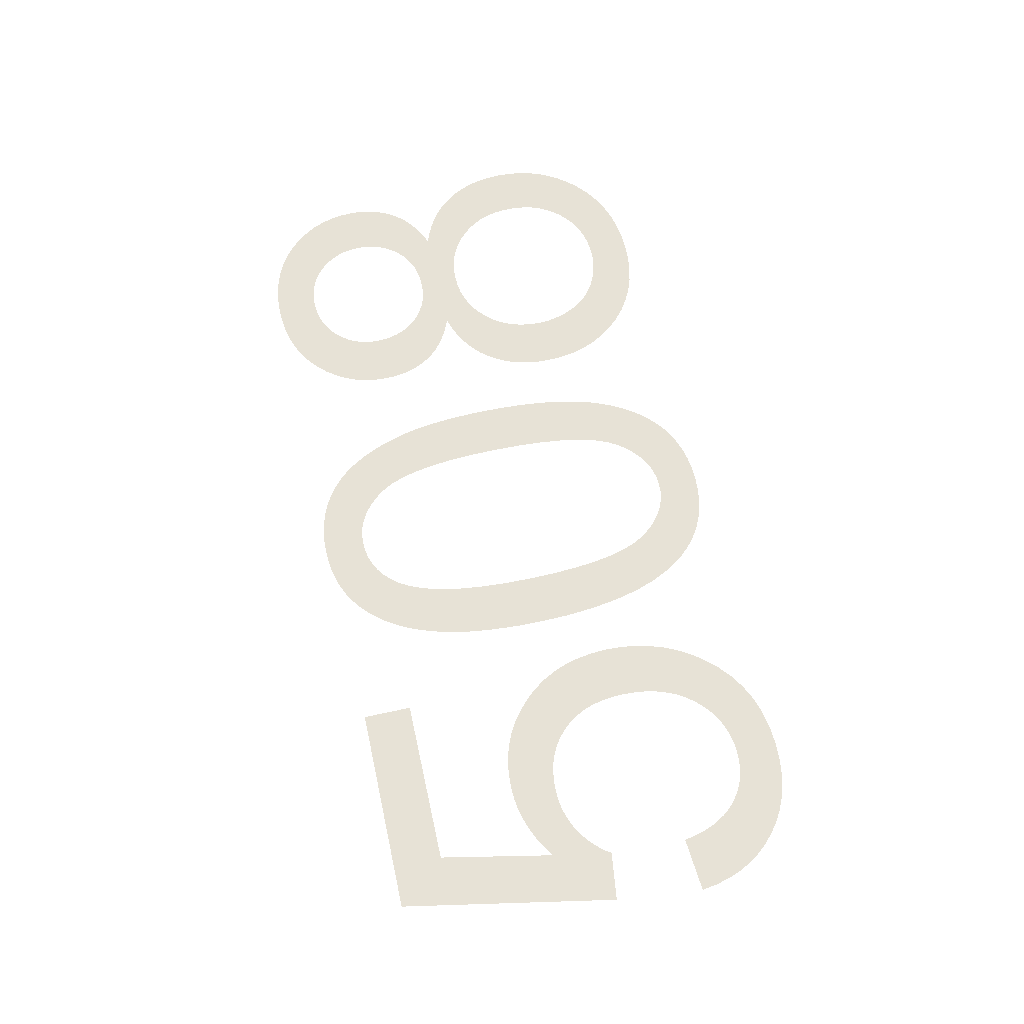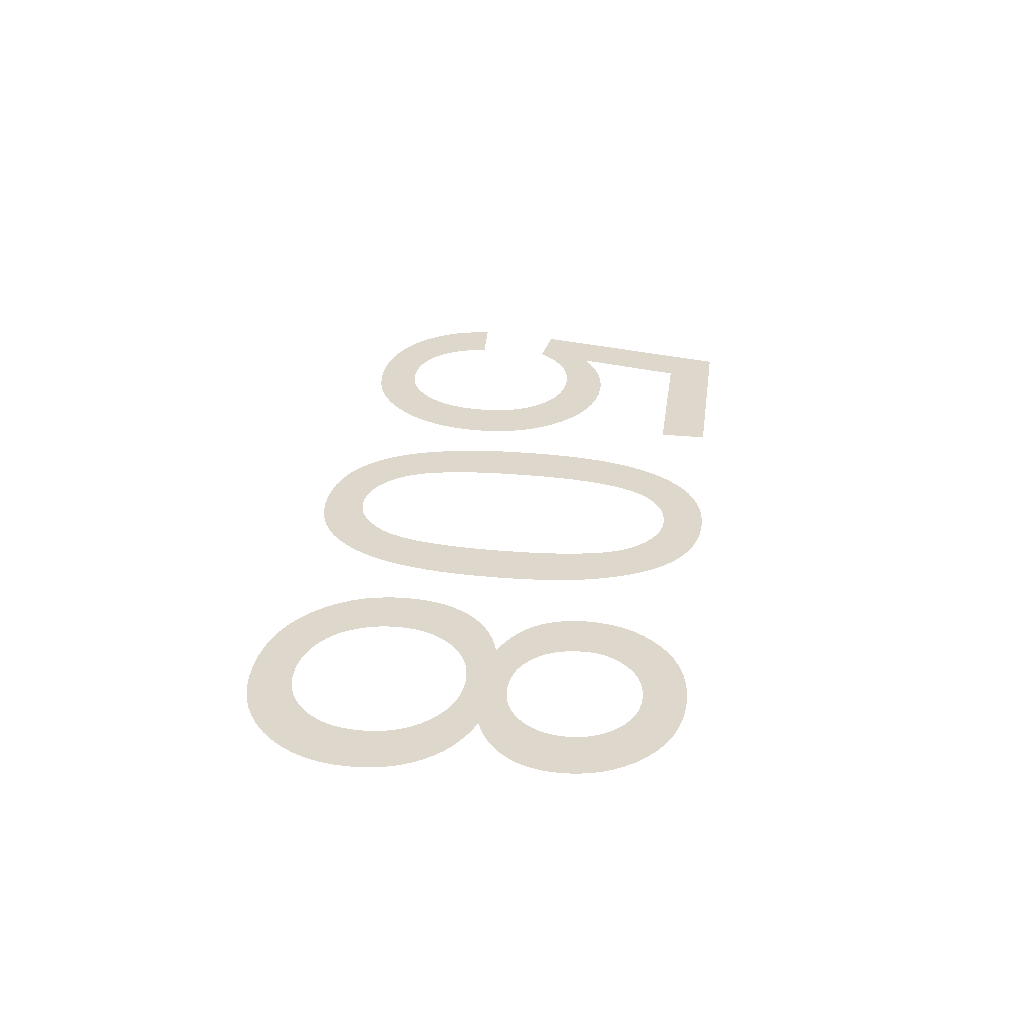
<metadata>
{"format":"obj","ext":"obj","renderer":"f3d","projection":"perspective","resolution":1024,"background":"white","views":[{"elev":63.6,"azim":-102.5,"up":"+Y"},{"elev":31.3,"azim":97.8,"up":"+Y"}]}
</metadata>
<code>
v -0.03529 0 -0.007276
v -0.03503 0 -0.006217
v -0.03468 0 -0.005223
v -0.03423 0 -0.004295
v -0.03368 0 -0.003432
v -0.03303 0 -0.002634
v -0.03229 0 -0.001901
v -0.03147 0 -0.001251
v -0.03058 0 -0.0007004
v -0.02963 0 -0.0002503
v -0.02861 0 9.986e-05
v -0.02752 0 0.0003499
v -0.02637 0 0.0005
v -0.02515 0 0.00055
v -0.02367 0 0.0004706
v -0.02229 0 0.0002323
v -0.02099 0 -0.0001649
v -0.01979 0 -0.0007209
v -0.01868 0 -0.001436
v -0.01766 0 -0.00231
v -0.01674 0 -0.003342
v -0.01606 0 -0.004272
v -0.01549 0 -0.00525
v -0.01503 0 -0.006277
v -0.01467 0 -0.007351
v -0.01441 0 -0.008474
v -0.01425 0 -0.009645
v -0.0142 0 -0.01086
v -0.01426 0 -0.01214
v -0.01444 0 -0.01334
v -0.01473 0 -0.01448
v -0.01514 0 -0.01554
v -0.01567 0 -0.01654
v -0.01632 0 -0.01748
v -0.01709 0 -0.01834
v -0.01794 0 -0.01911
v -0.01884 0 -0.01977
v -0.0198 0 -0.0203
v -0.02082 0 -0.02072
v -0.02188 0 -0.02101
v -0.023 0 -0.02119
v -0.02417 0 -0.02125
v -0.02507 0 -0.02121
v -0.02596 0 -0.02109
v -0.02684 0 -0.02088
v -0.02771 0 -0.0206
v -0.02856 0 -0.02023
v -0.0294 0 -0.01978
v -0.03023 0 -0.01925
v -0.0285 0 -0.0279
v -0.0157 0 -0.0279
v -0.0157 0 -0.03165
v -0.03165 0 -0.03165
v -0.03475 0 -0.01515
v -0.03105 0 -0.01465
v -0.03079 0 -0.01504
v -0.0305 0 -0.01541
v -0.03018 0 -0.01575
v -0.02984 0 -0.01608
v -0.02947 0 -0.01638
v -0.02908 0 -0.01666
v -0.02865 0 -0.01692
v -0.02821 0 -0.01716
v -0.02775 0 -0.01735
v -0.02728 0 -0.01751
v -0.02678 0 -0.01764
v -0.02627 0 -0.01773
v -0.02575 0 -0.01778
v -0.0252 0 -0.0178
v -0.02434 0 -0.01776
v -0.02353 0 -0.01764
v -0.02277 0 -0.01744
v -0.02206 0 -0.01716
v -0.0214 0 -0.01681
v -0.02079 0 -0.01637
v -0.02023 0 -0.01585
v -0.01973 0 -0.01527
v -0.01931 0 -0.01462
v -0.01896 0 -0.01392
v -0.01869 0 -0.01316
v -0.0185 0 -0.01234
v -0.01839 0 -0.01147
v -0.01835 0 -0.01053
v -0.01839 0 -0.00955
v -0.01851 0 -0.008623
v -0.01871 0 -0.007753
v -0.01899 0 -0.00694
v -0.01934 0 -0.006184
v -0.01978 0 -0.005486
v -0.0203 0 -0.004845
v -0.02088 0 -0.004276
v -0.02149 0 -0.003794
v -0.02214 0 -0.0034
v -0.02283 0 -0.003094
v -0.02356 0 -0.002875
v -0.02433 0 -0.002744
v -0.02513 0 -0.0027
v -0.0258 0 -0.002731
v -0.02644 0 -0.002823
v -0.02704 0 -0.002977
v -0.02762 0 -0.003192
v -0.02817 0 -0.003468
v -0.02869 0 -0.003806
v -0.02918 0 -0.004205
v -0.02963 0 -0.004666
v -0.03003 0 -0.005187
v -0.03038 0 -0.005768
v -0.03069 0 -0.00641
v -0.03094 0 -0.007113
v -0.03114 0 -0.007876
v -0.0313 0 -0.0087
v -0.03545 0 -0.0084
v -0.01049 0 -0.01333
v -0.01029 0 -0.01106
v -0.009968 0 -0.008989
v -0.009515 0 -0.007123
v -0.008932 0 -0.005461
v -0.008221 0 -0.004003
v -0.00738 0 -0.00275
v -0.006583 0 -0.001874
v -0.005706 0 -0.001134
v -0.004747 0 -0.0005276
v -0.003707 0 -5.612e-05
v -0.002586 0 0.0002806
v -0.001384 0 0.0004827
v -0.0001 0 0.00055
v 0.0008808 0 0.0005116
v 0.001812 0 0.0003966
v 0.002694 0 0.0002048
v 0.003526 0 -6.378e-05
v 0.004309 0 -0.000409
v 0.005042 0 -0.000831
v 0.005726 0 -0.00133
v 0.006362 0 -0.001899
v 0.006951 0 -0.002534
v 0.007492 0 -0.003235
v 0.007987 0 -0.004
v 0.008436 0 -0.004831
v 0.008837 0 -0.005728
v 0.009191 0 -0.006689
v 0.009499 0 -0.007728
v 0.009759 0 -0.008855
v 0.009972 0 -0.01007
v 0.01014 0 -0.01137
v 0.01026 0 -0.01277
v 0.01033 0 -0.01425
v 0.01035 0 -0.01581
v 0.01034 0 -0.01714
v 0.01029 0 -0.01838
v 0.01022 0 -0.01954
v 0.01011 0 -0.02063
v 0.009982 0 -0.02163
v 0.00982 0 -0.02255
v 0.009629 0 -0.02339
v 0.009411 0 -0.02418
v 0.009173 0 -0.02493
v 0.008912 0 -0.02565
v 0.00863 0 -0.02633
v 0.008325 0 -0.02698
v 0.007999 0 -0.02759
v 0.007652 0 -0.02816
v 0.007279 0 -0.0287
v 0.006877 0 -0.02921
v 0.006446 0 -0.02967
v 0.005987 0 -0.0301
v 0.0055 0 -0.03049
v 0.004983 0 -0.03085
v 0.004438 0 -0.03116
v 0.003866 0 -0.03144
v 0.003268 0 -0.03167
v 0.002645 0 -0.03186
v 0.001997 0 -0.03201
v 0.001323 0 -0.03212
v 0.0006244 0 -0.03218
v -0.0001 0 -0.0322
v -0.001075 0 -0.03216
v -0.002001 0 -0.03205
v -0.002879 0 -0.03186
v -0.003708 0 -0.03159
v -0.004489 0 -0.03125
v -0.005221 0 -0.03083
v -0.005904 0 -0.03033
v -0.00654 0 -0.02976
v -0.00713 0 -0.02913
v -0.007673 0 -0.02843
v -0.008169 0 -0.02767
v -0.008619 0 -0.02684
v -0.009023 0 -0.02594
v -0.00938 0 -0.02498
v -0.009691 0 -0.02394
v -0.009953 0 -0.02281
v -0.01017 0 -0.02159
v -0.01034 0 -0.02028
v -0.01045 0 -0.01888
v -0.01053 0 -0.01739
v -0.01055 0 -0.01581
v -0.006459 0 -0.01798
v -0.006335 0 -0.01993
v -0.006129 0 -0.02168
v -0.005841 0 -0.02323
v -0.00547 0 -0.02457
v -0.005017 0 -0.02571
v -0.004481 0 -0.02665
v -0.003994 0 -0.02726
v -0.003462 0 -0.02778
v -0.002887 0 -0.0282
v -0.002267 0 -0.02853
v -0.001603 0 -0.02876
v -0.0008956 0 -0.0289
v -0.0001437 0 -0.02895
v 0.0006273 0 -0.0289
v 0.001361 0 -0.02874
v 0.002056 0 -0.02847
v 0.002714 0 -0.0281
v 0.003334 0 -0.02762
v 0.003916 0 -0.02704
v 0.004461 0 -0.02635
v 0.004949 0 -0.02549
v 0.005362 0 -0.02443
v 0.005699 0 -0.02314
v 0.005962 0 -0.02164
v 0.00615 0 -0.01992
v 0.006262 0 -0.01798
v 0.0063 0 -0.01583
v 0.006262 0 -0.01368
v 0.006149 0 -0.01174
v 0.005961 0 -0.01002
v 0.005697 0 -0.008523
v 0.005358 0 -0.007237
v 0.004944 0 -0.006167
v 0.004454 0 -0.005313
v 0.003909 0 -0.004619
v 0.003329 0 -0.004033
v 0.002714 0 -0.003553
v 0.002063 0 -0.00318
v 0.001377 0 -0.002913
v 0.0006563 0 -0.002753
v -0.0001 0 -0.0027
v -0.0008563 0 -0.002753
v -0.001577 0 -0.002912
v -0.002263 0 -0.003178
v -0.002914 0 -0.003549
v -0.003529 0 -0.004027
v -0.004109 0 -0.004611
v -0.004654 0 -0.005302
v -0.005144 0 -0.006153
v -0.005558 0 -0.007222
v -0.005897 0 -0.008509
v -0.006161 0 -0.01001
v -0.006349 0 -0.01173
v -0.006462 0 -0.01367
v -0.0065 0 -0.01583
v 0.01962 0 -0.01715
v 0.01886 0 -0.01685
v 0.01816 0 -0.01649
v 0.01751 0 -0.01608
v 0.01692 0 -0.01562
v 0.01638 0 -0.0151
v 0.01589 0 -0.01452
v 0.01547 0 -0.01389
v 0.01511 0 -0.01323
v 0.01482 0 -0.01252
v 0.01459 0 -0.01177
v 0.01443 0 -0.01098
v 0.01433 0 -0.01015
v 0.0143 0 -0.009277
v 0.01436 0 -0.008105
v 0.01454 0 -0.006989
v 0.01483 0 -0.005931
v 0.01525 0 -0.004928
v 0.01579 0 -0.003983
v 0.01644 0 -0.003094
v 0.01721 0 -0.002263
v 0.01808 0 -0.001516
v 0.01903 0 -0.0008849
v 0.02005 0 -0.0003684
v 0.02114 0 3.342e-05
v 0.02231 0 0.0003204
v 0.02356 0 0.0004926
v 0.02488 0 0.00055
v 0.02619 0 0.0004928
v 0.02744 0 0.0003213
v 0.02861 0 3.543e-05
v 0.0297 0 -0.0003648
v 0.03072 0 -0.0008794
v 0.03167 0 -0.001508
v 0.03254 0 -0.002252
v 0.03331 0 -0.003079
v 0.03396 0 -0.00396
v 0.0345 0 -0.004894
v 0.03492 0 -0.005882
v 0.03521 0 -0.006924
v 0.03539 0 -0.008019
v 0.03545 0 -0.009168
v 0.03542 0 -0.01
v 0.03532 0 -0.0108
v 0.03517 0 -0.01157
v 0.03495 0 -0.0123
v 0.03466 0 -0.013
v 0.03432 0 -0.01366
v 0.03391 0 -0.01429
v 0.03344 0 -0.01488
v 0.03292 0 -0.01542
v 0.03233 0 -0.01591
v 0.03169 0 -0.01635
v 0.03099 0 -0.01675
v 0.03024 0 -0.0171
v 0.02942 0 -0.0174
v 0.03008 0 -0.01767
v 0.03069 0 -0.01797
v 0.03124 0 -0.0183
v 0.03175 0 -0.01867
v 0.03221 0 -0.01906
v 0.03262 0 -0.01949
v 0.03298 0 -0.01994
v 0.03329 0 -0.02043
v 0.03355 0 -0.02094
v 0.03377 0 -0.02147
v 0.03393 0 -0.02202
v 0.03405 0 -0.0226
v 0.03413 0 -0.0232
v 0.03415 0 -0.02383
v 0.0341 0 -0.0248
v 0.03394 0 -0.02574
v 0.03368 0 -0.02663
v 0.03331 0 -0.02748
v 0.03284 0 -0.02828
v 0.03227 0 -0.02904
v 0.03159 0 -0.02976
v 0.03082 0 -0.03041
v 0.02999 0 -0.03096
v 0.02909 0 -0.0314
v 0.02812 0 -0.03175
v 0.02709 0 -0.032
v 0.02599 0 -0.03215
v 0.02482 0 -0.0322
v 0.02366 0 -0.03215
v 0.02257 0 -0.03201
v 0.02154 0 -0.03176
v 0.02058 0 -0.03142
v 0.01969 0 -0.03098
v 0.01887 0 -0.03045
v 0.01812 0 -0.02982
v 0.01745 0 -0.02911
v 0.01689 0 -0.02836
v 0.01642 0 -0.02757
v 0.01606 0 -0.02673
v 0.01581 0 -0.02584
v 0.01565 0 -0.02491
v 0.0156 0 -0.02394
v 0.01562 0 -0.02329
v 0.0157 0 -0.02266
v 0.01582 0 -0.02207
v 0.01599 0 -0.0215
v 0.01621 0 -0.02096
v 0.01647 0 -0.02044
v 0.01679 0 -0.01996
v 0.01715 0 -0.0195
v 0.01757 0 -0.01907
v 0.01804 0 -0.01867
v 0.01856 0 -0.01831
v 0.01913 0 -0.01797
v 0.01976 0 -0.01767
v 0.02044 0 -0.0174
v 0.01968 0 -0.02462
v 0.01977 0 -0.02516
v 0.01992 0 -0.02567
v 0.02013 0 -0.02617
v 0.0204 0 -0.02664
v 0.02073 0 -0.02708
v 0.02112 0 -0.02751
v 0.02156 0 -0.02789
v 0.02203 0 -0.02821
v 0.02254 0 -0.02848
v 0.02307 0 -0.02869
v 0.02364 0 -0.02883
v 0.02424 0 -0.02892
v 0.02488 0 -0.02895
v 0.0255 0 -0.02892
v 0.0261 0 -0.02883
v 0.02667 0 -0.02868
v 0.0272 0 -0.02847
v 0.0277 0 -0.0282
v 0.02817 0 -0.02787
v 0.02861 0 -0.02748
v 0.02901 0 -0.02704
v 0.02934 0 -0.02658
v 0.02962 0 -0.02608
v 0.02983 0 -0.02557
v 0.02998 0 -0.02502
v 0.03007 0 -0.02444
v 0.0301 0 -0.02384
v 0.03007 0 -0.02326
v 0.02998 0 -0.0227
v 0.02984 0 -0.02218
v 0.02963 0 -0.02168
v 0.02936 0 -0.0212
v 0.02904 0 -0.02075
v 0.02866 0 -0.02033
v 0.02823 0 -0.01995
v 0.02776 0 -0.01963
v 0.02727 0 -0.01937
v 0.02673 0 -0.01916
v 0.02616 0 -0.01902
v 0.02556 0 -0.01893
v 0.02492 0 -0.0189
v 0.02426 0 -0.01893
v 0.02364 0 -0.01902
v 0.02306 0 -0.01916
v 0.02251 0 -0.01937
v 0.02201 0 -0.01964
v 0.02154 0 -0.01996
v 0.0211 0 -0.02034
v 0.02072 0 -0.02077
v 0.02039 0 -0.02123
v 0.02012 0 -0.02173
v 0.01992 0 -0.02226
v 0.01977 0 -0.02283
v 0.01968 0 -0.02342
v 0.01965 0 -0.02406
v 0.01839 0 -0.01003
v 0.0185 0 -0.01077
v 0.01868 0 -0.01146
v 0.01894 0 -0.01212
v 0.01927 0 -0.01274
v 0.01968 0 -0.01332
v 0.02016 0 -0.01386
v 0.0207 0 -0.01435
v 0.02128 0 -0.01476
v 0.0219 0 -0.0151
v 0.02256 0 -0.01536
v 0.02326 0 -0.01555
v 0.024 0 -0.01566
v 0.02478 0 -0.0157
v 0.02558 0 -0.01566
v 0.02633 0 -0.01555
v 0.02705 0 -0.01536
v 0.02773 0 -0.01509
v 0.02837 0 -0.01475
v 0.02896 0 -0.01433
v 0.02952 0 -0.01384
v 0.03002 0 -0.01329
v 0.03044 0 -0.0127
v 0.03079 0 -0.01206
v 0.03105 0 -0.01139
v 0.03125 0 -0.01068
v 0.03136 0 -0.009927
v 0.0314 0 -0.009134
v 0.03136 0 -0.008354
v 0.03125 0 -0.007614
v 0.03107 0 -0.006914
v 0.0308 0 -0.006254
v 0.03047 0 -0.005635
v 0.03006 0 -0.005055
v 0.02958 0 -0.004516
v 0.02903 0 -0.004035
v 0.02845 0 -0.003627
v 0.02783 0 -0.003293
v 0.02716 0 -0.003034
v 0.02645 0 -0.002848
v 0.0257 0 -0.002737
v 0.02491 0 -0.0027
v 0.02439 0 -0.002718
v 0.02389 0 -0.002771
v 0.02339 0 -0.002859
v 0.02291 0 -0.002982
v 0.02243 0 -0.003141
v 0.02197 0 -0.003335
v 0.02151 0 -0.003564
v 0.02107 0 -0.003826
v 0.02067 0 -0.004116
v 0.02029 0 -0.004436
v 0.01996 0 -0.004785
v 0.01965 0 -0.005162
v 0.01938 0 -0.005569
v 0.01914 0 -0.006005
v 0.01893 0 -0.006457
v 0.01875 0 -0.006914
v 0.01861 0 -0.007375
v 0.01849 0 -0.007841
v 0.01841 0 -0.008312
v 0.01837 0 -0.008786
v 0.01835 0 -0.009266
f 111 112 1
f 51 52 53
f 50 51 53
f 49 50 53
f 53 54 55
f 53 55 56
f 53 56 57
f 53 57 58
f 49 53 58
f 49 58 59
f 49 59 60
f 49 60 61
f 49 61 62
f 49 62 63
f 48 49 63
f 48 63 64
f 47 48 64
f 47 64 65
f 47 65 66
f 46 47 66
f 46 66 67
f 45 46 67
f 45 67 68
f 44 45 68
f 44 68 69
f 43 44 69
f 43 69 70
f 42 43 70
f 42 70 71
f 41 42 71
f 41 71 72
f 40 41 72
f 40 72 73
f 39 40 73
f 38 39 73
f 38 73 74
f 37 38 74
f 37 74 75
f 36 37 75
f 36 75 76
f 35 36 76
f 35 76 77
f 34 35 77
f 34 77 78
f 33 34 78
f 33 78 79
f 32 33 79
f 32 79 80
f 31 32 80
f 31 80 81
f 30 31 81
f 29 30 81
f 29 81 82
f 28 29 82
f 28 82 83
f 27 28 83
f 27 83 84
f 26 27 84
f 26 84 85
f 25 26 85
f 25 85 86
f 24 25 86
f 24 86 87
f 23 24 87
f 23 87 88
f 22 23 88
f 22 88 89
f 21 22 89
f 21 89 90
f 20 21 90
f 20 90 91
f 19 20 91
f 19 91 92
f 18 19 92
f 18 92 93
f 17 18 93
f 17 93 94
f 16 17 94
f 16 94 95
f 15 16 95
f 15 95 96
f 15 96 97
f 14 15 97
f 14 97 98
f 13 14 98
f 13 98 99
f 12 13 99
f 12 99 100
f 11 12 100
f 11 100 101
f 11 101 102
f 10 11 102
f 10 102 103
f 9 10 103
f 9 103 104
f 8 9 104
f 8 104 105
f 7 8 105
f 7 105 106
f 6 7 106
f 5 6 106
f 5 106 107
f 4 5 107
f 4 107 108
f 3 4 108
f 3 108 109
f 2 3 109
f 2 109 110
f 1 2 110
f 111 1 110
f 158 218 219
f 157 158 219
f 156 157 219
f 156 219 220
f 155 156 220
f 154 155 220
f 153 154 220
f 153 220 221
f 152 153 221
f 151 152 221
f 151 221 222
f 150 151 222
f 149 150 222
f 149 222 223
f 148 149 223
f 148 223 224
f 147 148 224
f 146 147 224
f 146 224 225
f 145 146 225
f 145 225 226
f 144 145 226
f 143 144 226
f 143 226 227
f 142 143 227
f 142 227 228
f 141 142 228
f 140 141 228
f 140 228 229
f 139 140 229
f 138 139 229
f 138 229 230
f 137 138 230
f 137 230 231
f 136 137 231
f 135 136 231
f 135 231 232
f 134 135 232
f 134 232 233
f 133 134 233
f 132 133 233
f 132 233 234
f 131 132 234
f 131 234 235
f 130 131 235
f 129 130 235
f 129 235 236
f 128 129 236
f 128 236 237
f 127 128 237
f 127 237 238
f 126 127 238
f 125 126 238
f 124 125 238
f 123 124 238
f 122 123 238
f 121 122 238
f 120 121 238
f 119 120 238
f 119 238 239
f 119 239 240
f 119 240 241
f 119 241 242
f 119 242 243
f 119 243 244
f 119 244 245
f 218 158 159
f 218 159 160
f 218 160 161
f 217 218 161
f 217 161 162
f 217 162 163
f 216 217 163
f 216 163 164
f 216 164 165
f 215 216 165
f 215 165 166
f 215 166 167
f 214 215 167
f 214 167 168
f 214 168 169
f 213 214 169
f 213 169 170
f 213 170 171
f 212 213 171
f 212 171 172
f 212 172 173
f 211 212 173
f 211 173 174
f 210 211 174
f 210 174 175
f 209 210 175
f 209 175 176
f 209 176 177
f 208 209 177
f 208 177 178
f 207 208 178
f 207 178 179
f 206 207 179
f 206 179 180
f 206 180 181
f 205 206 181
f 205 181 182
f 204 205 182
f 204 182 183
f 204 183 184
f 203 204 184
f 203 184 185
f 203 185 186
f 202 203 186
f 202 186 187
f 201 202 187
f 201 187 188
f 201 188 189
f 200 201 189
f 200 189 190
f 200 190 191
f 199 200 191
f 199 191 192
f 198 199 192
f 198 192 193
f 198 193 194
f 197 198 194
f 197 194 195
f 252 197 195
f 252 195 196
f 251 252 196
f 251 196 113
f 250 251 113
f 250 113 114
f 249 250 114
f 249 114 115
f 248 249 115
f 248 115 116
f 247 248 116
f 247 116 117
f 246 247 117
f 246 117 118
f 245 246 118
f 119 245 118
f 364 406 407
f 364 407 408
f 364 408 409
f 364 409 410
f 364 410 411
f 364 411 412
f 363 364 412
f 363 412 413
f 362 363 413
f 362 413 414
f 361 362 414
f 360 361 414
f 360 414 415
f 359 360 415
f 358 359 415
f 358 415 416
f 357 358 416
f 356 357 416
f 356 416 417
f 355 356 417
f 354 355 417
f 354 417 418
f 353 354 418
f 352 353 418
f 352 418 419
f 351 352 419
f 351 419 420
f 350 351 420
f 350 420 365
f 349 350 365
f 349 365 366
f 348 349 366
f 347 348 366
f 347 366 367
f 346 347 367
f 346 367 368
f 345 346 368
f 345 368 369
f 344 345 369
f 344 369 370
f 343 344 370
f 343 370 371
f 342 343 371
f 342 371 372
f 341 342 372
f 341 372 373
f 340 341 373
f 340 373 374
f 339 340 374
f 339 374 375
f 338 339 375
f 338 375 376
f 337 338 376
f 337 376 377
f 337 377 378
f 336 337 378
f 336 378 379
f 335 336 379
f 335 379 380
f 334 335 380
f 334 380 381
f 333 334 381
f 333 381 382
f 332 333 382
f 332 382 383
f 331 332 383
f 331 383 384
f 330 331 384
f 330 384 385
f 329 330 385
f 329 385 386
f 328 329 386
f 328 386 387
f 327 328 387
f 327 387 388
f 326 327 388
f 326 388 389
f 325 326 389
f 325 389 390
f 324 325 390
f 324 390 391
f 323 324 391
f 323 391 392
f 322 323 392
f 321 322 392
f 321 392 393
f 320 321 393
f 319 320 393
f 319 393 394
f 318 319 394
f 317 318 394
f 317 394 395
f 316 317 395
f 315 316 395
f 315 395 396
f 314 315 396
f 314 396 397
f 313 314 397
f 312 313 397
f 312 397 398
f 311 312 398
f 310 311 398
f 310 398 399
f 309 310 399
f 308 309 399
f 438 308 399
f 437 438 399
f 436 437 399
f 435 436 399
f 434 435 399
f 434 399 400
f 434 400 401
f 434 401 402
f 434 402 403
f 434 403 404
f 434 404 405
f 434 405 406
f 364 253 254
f 406 364 254
f 406 254 255
f 406 255 256
f 406 256 257
f 406 257 258
f 406 258 259
f 308 438 439
f 307 308 439
f 307 439 440
f 306 307 440
f 306 440 441
f 305 306 441
f 305 441 442
f 304 305 442
f 303 304 442
f 303 442 443
f 302 303 443
f 301 302 443
f 301 443 444
f 300 301 444
f 300 444 445
f 299 300 445
f 298 299 445
f 298 445 446
f 297 298 446
f 296 297 446
f 296 446 447
f 295 296 447
f 295 447 448
f 294 295 448
f 294 448 449
f 293 294 449
f 293 449 450
f 292 293 450
f 291 292 450
f 291 450 451
f 290 291 451
f 290 451 452
f 289 290 452
f 289 452 453
f 288 289 453
f 288 453 454
f 287 288 454
f 287 454 455
f 286 287 455
f 286 455 456
f 285 286 456
f 285 456 457
f 284 285 457
f 284 457 458
f 283 284 458
f 283 458 459
f 282 283 459
f 282 459 460
f 281 282 460
f 281 460 461
f 281 461 462
f 280 281 462
f 280 462 463
f 280 463 464
f 279 280 464
f 279 464 465
f 278 279 465
f 278 465 466
f 278 466 467
f 277 278 467
f 277 467 468
f 277 468 469
f 276 277 469
f 276 469 470
f 275 276 470
f 275 470 471
f 274 275 471
f 274 471 472
f 274 472 473
f 273 274 473
f 273 473 474
f 272 273 474
f 272 474 475
f 272 475 476
f 271 272 476
f 271 476 477
f 270 271 477
f 270 477 478
f 269 270 478
f 269 478 479
f 269 479 480
f 268 269 480
f 268 480 481
f 267 268 481
f 267 481 482
f 267 482 483
f 266 267 483
f 265 266 483
f 265 483 421
f 264 265 421
f 264 421 422
f 263 264 422
f 262 263 422
f 262 422 423
f 261 262 423
f 261 423 424
f 260 261 424
f 259 260 424
f 259 424 425
f 259 425 426
f 259 426 427
f 259 427 428
f 259 428 429
f 259 429 430
f 259 430 431
f 259 431 432
f 259 432 433
f 406 259 433
f 434 406 433

</code>
